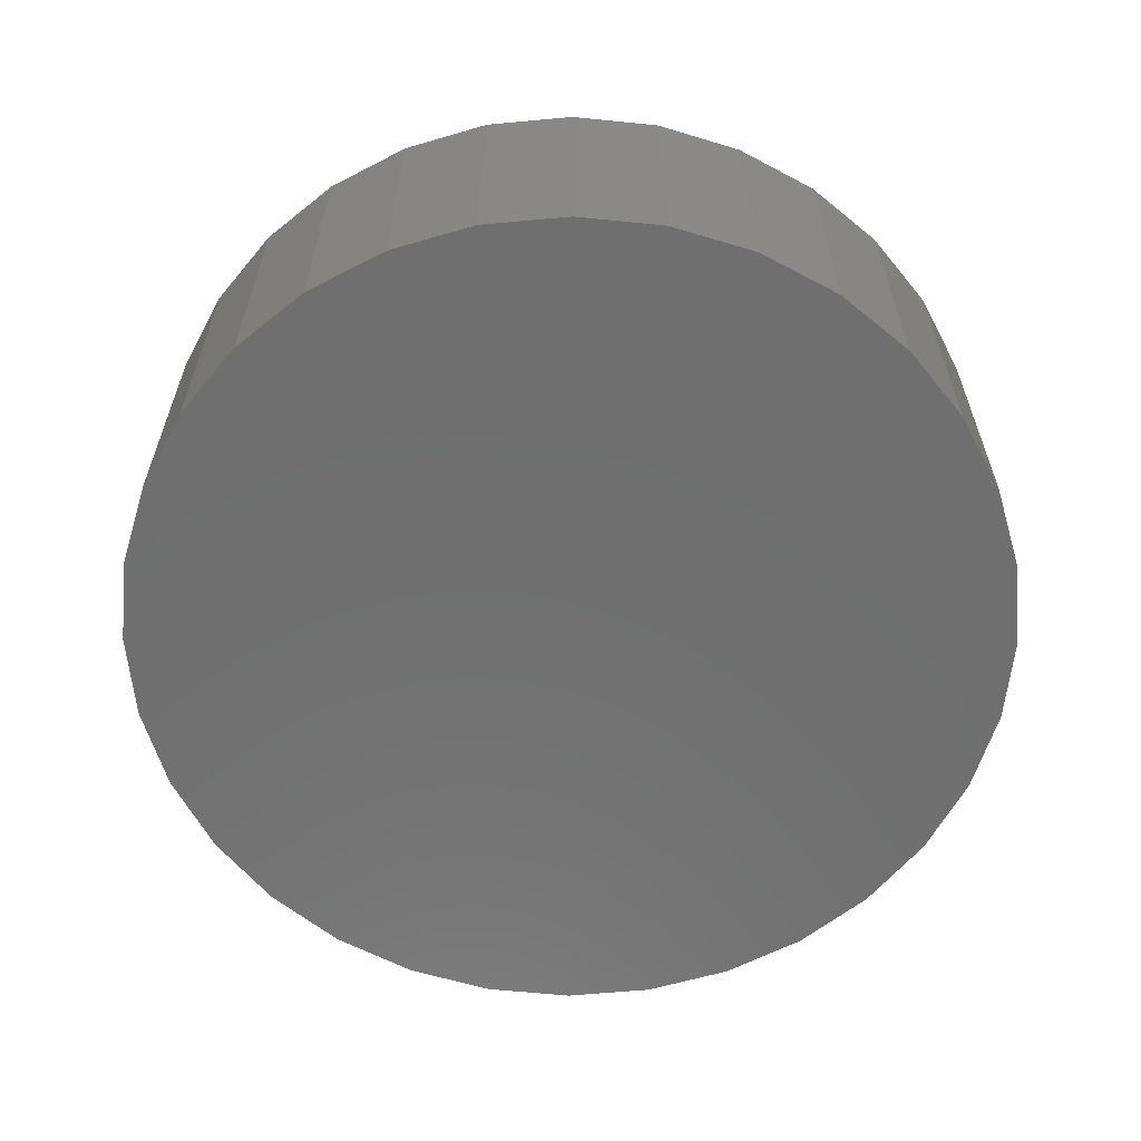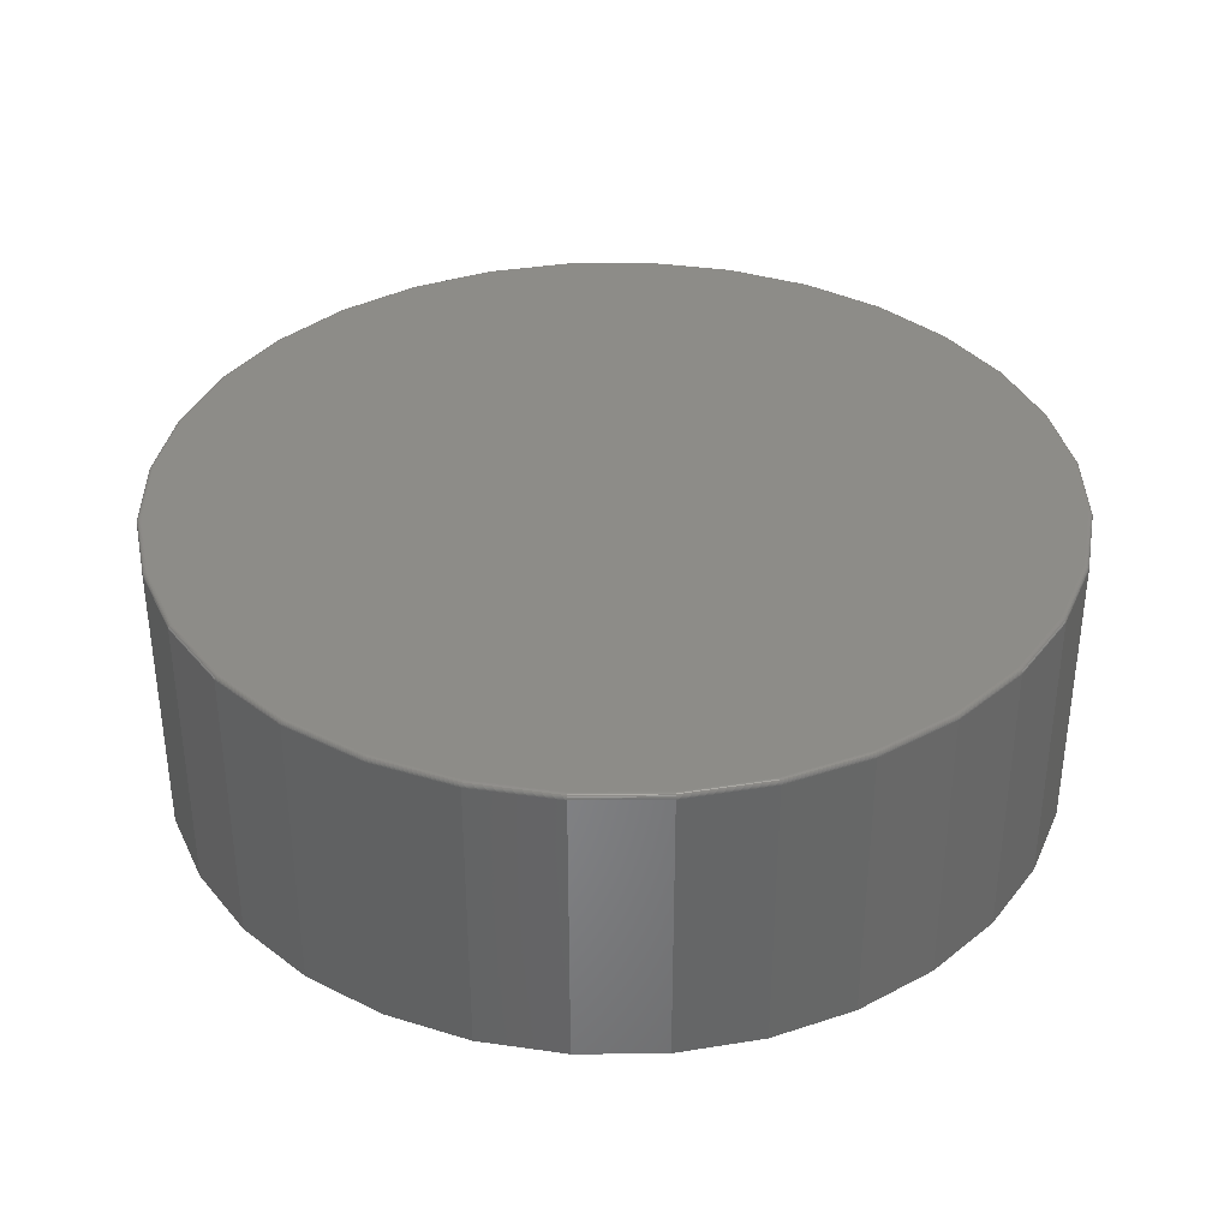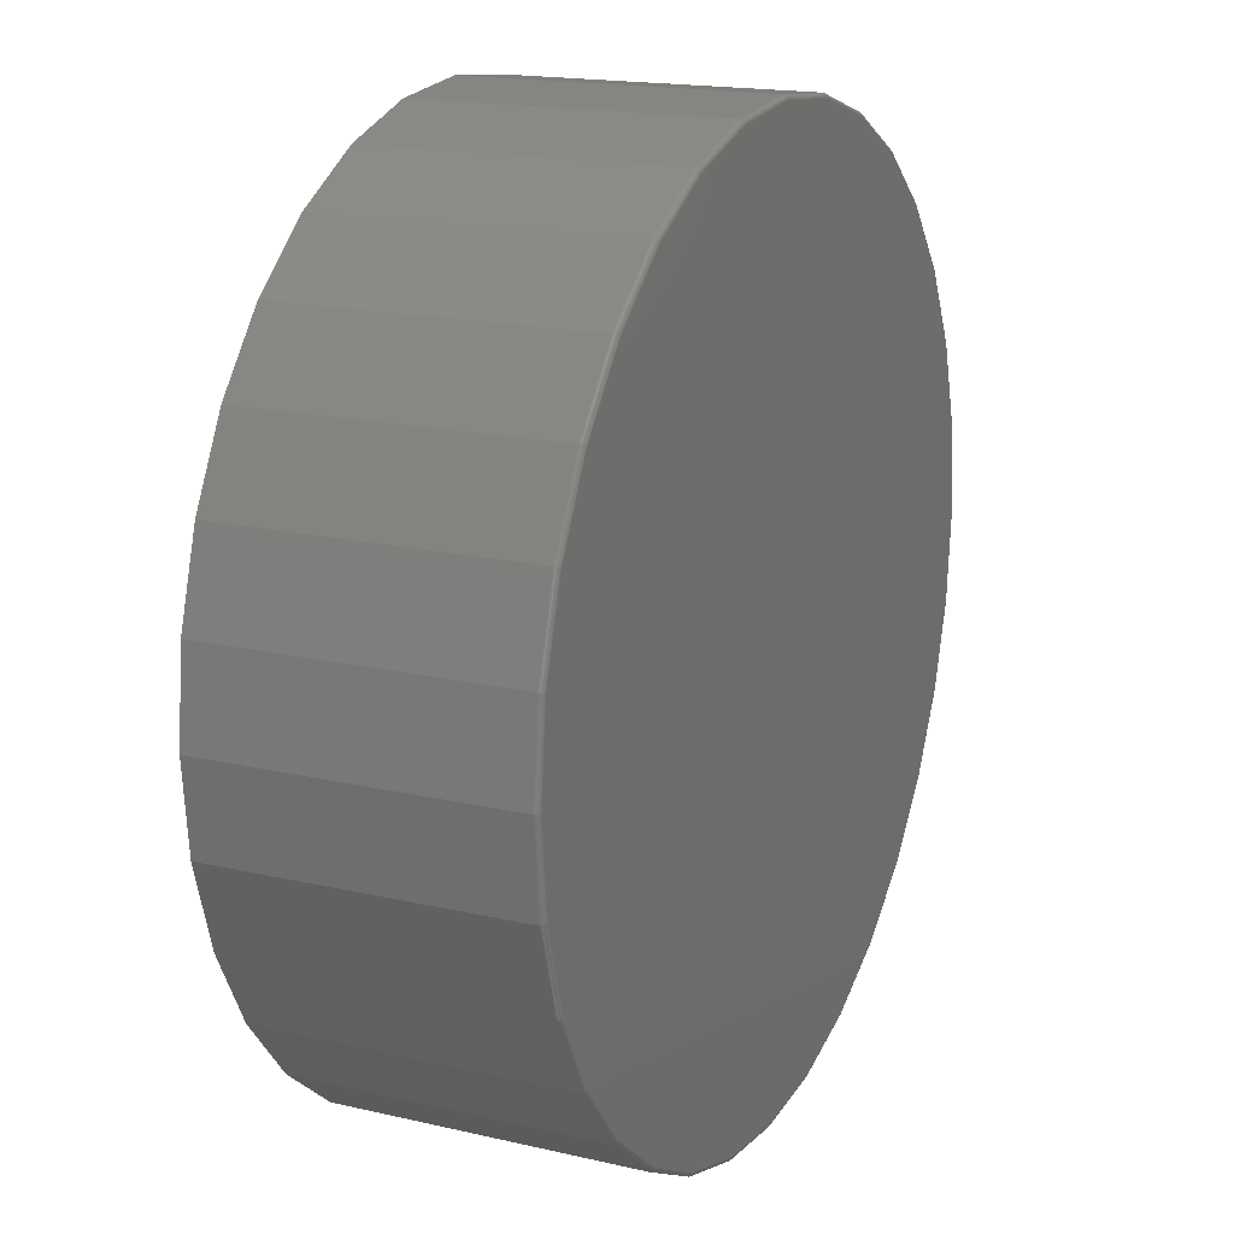
<metadata>
{"format":"stl","ext":"stl","renderer":"f3d","projection":"perspective","resolution":1024,"background":"white","views":[{"elev":-61.4,"azim":56.0,"up":"+Z"},{"elev":36.4,"azim":83.7,"up":"+Z"},{"elev":17.2,"azim":-65.1,"up":"+Y"}]}
</metadata>
<code>
# stl→obj: 320 verts, 636 faces
v -0.1384 0.7357 0.5
v 0.1542 0.7357 0.5
v 0.007895 0.7501 0.5
v 0.2949 0.693 0.5
v -0.2791 0.693 0.5
v 0.4246 0.6237 0.5
v -0.4088 0.6237 0.5
v 0.5383 0.5304 0.5
v -0.5225 0.5304 0.5
v 0.6316 0.4167 0.5
v -0.6158 0.4167 0.5
v 0.7009 0.287 0.5
v -0.6851 0.287 0.5
v 0.7436 0.1463 0.5
v -0.7278 0.1463 0.5
v 0.758 -2.292e-16 0.5
v -0.7422 -2.867e-16 0.5
v 0.7436 -0.1463 0.5
v -0.7278 -0.1463 0.5
v 0.7009 -0.287 0.5
v -0.6851 -0.287 0.5
v 0.6316 -0.4167 0.5
v -0.6158 -0.4167 0.5
v 0.5383 -0.5304 0.5
v -0.5225 -0.5304 0.5
v 0.4246 -0.6237 0.5
v -0.4088 -0.6237 0.5
v 0.2949 -0.693 0.5
v -0.2791 -0.693 0.5
v 0.1542 -0.7357 0.5
v -0.1384 -0.7357 0.5
v 0.007895 -0.7501 0.5
v 0.7658 0 0
v 0.7658 -8.588e-16 0.4922
v 0.7512 -0.1479 0
v 0.7512 -0.1479 0.4922
v 0.7081 -0.29 0
v 0.7081 -0.29 0.4922
v 0.6381 -0.4211 0
v 0.6381 -0.4211 0.4922
v 0.5438 -0.5359 0
v 0.5438 -0.5359 0.4922
v 0.429 -0.6302 0
v 0.429 -0.6302 0.4922
v 0.2979 -0.7002 0
v 0.2979 -0.7002 0.4922
v 0.1558 -0.7433 0
v 0.1558 -0.7433 0.4922
v 0.007895 -0.7579 0
v 0.007895 -0.7579 0.4922
v -0.14 -0.7433 0
v -0.14 -0.7433 0.4922
v -0.2821 -0.7002 0
v -0.2821 -0.7002 0.4922
v -0.4132 -0.6302 0
v -0.4132 -0.6302 0.4922
v -0.528 -0.5359 0
v -0.528 -0.5359 0.4922
v -0.6223 -0.4211 0
v -0.6223 -0.4211 0.4922
v -0.6923 -0.29 0
v -0.6923 -0.29 0.4922
v -0.7354 -0.1479 0
v -0.7354 -0.1479 0.4922
v -0.75 9.281e-17 0
v -0.75 9.281e-17 0.4922
v -0.7354 0.1479 0
v -0.7354 0.1479 0.4922
v -0.6923 0.29 0
v -0.6923 0.29 0.4922
v -0.6223 0.4211 0
v -0.6223 0.4211 0.4922
v -0.528 0.5359 0
v -0.528 0.5359 0.4922
v -0.4132 0.6302 0
v -0.4132 0.6302 0.4922
v -0.2821 0.7002 0
v -0.2821 0.7002 0.4922
v -0.14 0.7433 0
v -0.14 0.7433 0.4922
v 0.007895 0.7579 0
v 0.007895 0.7579 0.4922
v 0.1558 0.7433 0
v 0.1558 0.7433 0.4922
v 0.2979 0.7002 0
v 0.2979 0.7002 0.4922
v 0.429 0.6302 0
v 0.429 0.6302 0.4922
v 0.5438 0.5359 0
v 0.5438 0.5359 0.4922
v 0.6381 0.4211 0
v 0.6381 0.4211 0.4922
v 0.7081 0.29 0
v 0.7081 0.29 0.4922
v 0.7512 0.1479 0
v 0.7512 0.1479 0.4922
v -0.7437 2.776e-16 0.4998
v -0.7293 0.1466 0.4998
v -0.7452 2.776e-16 0.4994
v -0.7307 0.1469 0.4994
v -0.7465 2.776e-16 0.4987
v -0.732 0.1472 0.4987
v -0.7477 2.776e-16 0.4977
v -0.7332 0.1474 0.4977
v -0.7487 2.776e-16 0.4965
v -0.7341 0.1476 0.4965
v -0.7494 2.776e-16 0.4952
v -0.7349 0.1477 0.4952
v -0.7498 2.776e-16 0.4937
v -0.7353 0.1478 0.4937
v 0.7451 0.1466 0.4998
v 0.7595 -1.443e-15 0.4998
v 0.7465 0.1469 0.4994
v 0.761 -1.443e-15 0.4994
v 0.7478 0.1472 0.4987
v 0.7623 -1.443e-15 0.4987
v 0.749 0.1474 0.4977
v 0.7635 -1.443e-15 0.4977
v 0.7499 0.1476 0.4965
v 0.7645 -1.443e-15 0.4965
v 0.7506 0.1477 0.4952
v 0.7652 -1.443e-15 0.4952
v 0.7511 0.1478 0.4937
v 0.7656 -1.443e-15 0.4937
v 0.7023 0.2876 0.4998
v 0.7036 0.2882 0.4994
v 0.7049 0.2887 0.4987
v 0.706 0.2892 0.4977
v 0.7069 0.2895 0.4965
v 0.7075 0.2898 0.4952
v 0.708 0.29 0.4937
v 0.6328 0.4176 0.4998
v 0.6341 0.4184 0.4994
v 0.6352 0.4191 0.4987
v 0.6362 0.4198 0.4977
v 0.637 0.4203 0.4965
v 0.6376 0.4207 0.4952
v 0.6379 0.421 0.4937
v 0.5394 0.5315 0.4998
v 0.5404 0.5325 0.4994
v 0.5414 0.5335 0.4987
v 0.5422 0.5343 0.4977
v 0.5429 0.535 0.4965
v 0.5434 0.5355 0.4952
v 0.5437 0.5358 0.4937
v 0.4255 0.6249 0.4998
v 0.4263 0.6262 0.4994
v 0.427 0.6273 0.4987
v 0.4277 0.6283 0.4977
v 0.4282 0.6291 0.4965
v 0.4286 0.6297 0.4952
v 0.4289 0.63 0.4937
v 0.2955 0.6944 0.4998
v 0.2961 0.6957 0.4994
v 0.2966 0.697 0.4987
v 0.2971 0.6981 0.4977
v 0.2974 0.699 0.4965
v 0.2977 0.6997 0.4952
v 0.2979 0.7001 0.4937
v 0.1545 0.7372 0.4998
v 0.1548 0.7386 0.4994
v 0.1551 0.7399 0.4987
v 0.1553 0.7411 0.4977
v 0.1555 0.742 0.4965
v 0.1556 0.7427 0.4952
v 0.1557 0.7432 0.4937
v 0.007895 0.7516 0.4998
v 0.007895 0.7531 0.4994
v 0.007895 0.7544 0.4987
v 0.007895 0.7556 0.4977
v 0.007895 0.7566 0.4965
v 0.007895 0.7573 0.4952
v 0.007895 0.7577 0.4937
v -0.1387 0.7372 0.4998
v -0.139 0.7386 0.4994
v -0.1393 0.7399 0.4987
v -0.1395 0.7411 0.4977
v -0.1397 0.742 0.4965
v -0.1398 0.7427 0.4952
v -0.1399 0.7432 0.4937
v -0.2797 0.6944 0.4998
v -0.2803 0.6957 0.4994
v -0.2808 0.697 0.4987
v -0.2813 0.6981 0.4977
v -0.2816 0.699 0.4965
v -0.2819 0.6997 0.4952
v -0.2821 0.7001 0.4937
v -0.4097 0.6249 0.4998
v -0.4105 0.6262 0.4994
v -0.4112 0.6273 0.4987
v -0.4119 0.6283 0.4977
v -0.4124 0.6291 0.4965
v -0.4128 0.6297 0.4952
v -0.4131 0.63 0.4937
v -0.5236 0.5315 0.4998
v -0.5246 0.5325 0.4994
v -0.5256 0.5335 0.4987
v -0.5264 0.5343 0.4977
v -0.5271 0.535 0.4965
v -0.5276 0.5355 0.4952
v -0.5279 0.5358 0.4937
v -0.617 0.4176 0.4998
v -0.6183 0.4184 0.4994
v -0.6194 0.4191 0.4987
v -0.6204 0.4198 0.4977
v -0.6212 0.4203 0.4965
v -0.6218 0.4207 0.4952
v -0.6221 0.421 0.4937
v -0.6865 0.2876 0.4998
v -0.6879 0.2882 0.4994
v -0.6891 0.2887 0.4987
v -0.6902 0.2892 0.4977
v -0.6911 0.2895 0.4965
v -0.6918 0.2898 0.4952
v -0.6922 0.29 0.4937
v 0.7451 -0.1466 0.4998
v 0.7465 -0.1469 0.4994
v 0.7478 -0.1472 0.4987
v 0.749 -0.1474 0.4977
v 0.7499 -0.1476 0.4965
v 0.7506 -0.1477 0.4952
v 0.7511 -0.1478 0.4937
v -0.7293 -0.1466 0.4998
v -0.7307 -0.1469 0.4994
v -0.732 -0.1472 0.4987
v -0.7332 -0.1474 0.4977
v -0.7341 -0.1476 0.4965
v -0.7349 -0.1477 0.4952
v -0.7353 -0.1478 0.4937
v -0.6865 -0.2876 0.4998
v -0.6879 -0.2882 0.4994
v -0.6891 -0.2887 0.4987
v -0.6902 -0.2892 0.4977
v -0.6911 -0.2895 0.4965
v -0.6918 -0.2898 0.4952
v -0.6922 -0.29 0.4937
v -0.617 -0.4176 0.4998
v -0.6183 -0.4184 0.4994
v -0.6194 -0.4191 0.4987
v -0.6204 -0.4198 0.4977
v -0.6212 -0.4203 0.4965
v -0.6218 -0.4207 0.4952
v -0.6221 -0.421 0.4937
v -0.5236 -0.5315 0.4998
v -0.5246 -0.5325 0.4994
v -0.5256 -0.5335 0.4987
v -0.5264 -0.5343 0.4977
v -0.5271 -0.535 0.4965
v -0.5276 -0.5355 0.4952
v -0.5279 -0.5358 0.4937
v -0.4097 -0.6249 0.4998
v -0.4105 -0.6262 0.4994
v -0.4112 -0.6273 0.4987
v -0.4119 -0.6283 0.4977
v -0.4124 -0.6291 0.4965
v -0.4128 -0.6297 0.4952
v -0.4131 -0.63 0.4937
v -0.2797 -0.6944 0.4998
v -0.2803 -0.6957 0.4994
v -0.2808 -0.697 0.4987
v -0.2813 -0.6981 0.4977
v -0.2816 -0.699 0.4965
v -0.2819 -0.6997 0.4952
v -0.2821 -0.7001 0.4937
v -0.1387 -0.7372 0.4998
v -0.139 -0.7386 0.4994
v -0.1393 -0.7399 0.4987
v -0.1395 -0.7411 0.4977
v -0.1397 -0.742 0.4965
v -0.1398 -0.7427 0.4952
v -0.1399 -0.7432 0.4937
v 0.007895 -0.7516 0.4998
v 0.007895 -0.7531 0.4994
v 0.007895 -0.7544 0.4987
v 0.007895 -0.7556 0.4977
v 0.007895 -0.7566 0.4965
v 0.007895 -0.7573 0.4952
v 0.007895 -0.7577 0.4937
v 0.1545 -0.7372 0.4998
v 0.1548 -0.7386 0.4994
v 0.1551 -0.7399 0.4987
v 0.1553 -0.7411 0.4977
v 0.1555 -0.742 0.4965
v 0.1556 -0.7427 0.4952
v 0.1557 -0.7432 0.4937
v 0.2955 -0.6944 0.4998
v 0.2961 -0.6957 0.4994
v 0.2966 -0.697 0.4987
v 0.2971 -0.6981 0.4977
v 0.2974 -0.699 0.4965
v 0.2977 -0.6997 0.4952
v 0.2979 -0.7001 0.4937
v 0.4255 -0.6249 0.4998
v 0.4263 -0.6262 0.4994
v 0.427 -0.6273 0.4987
v 0.4277 -0.6283 0.4977
v 0.4282 -0.6291 0.4965
v 0.4286 -0.6297 0.4952
v 0.4289 -0.63 0.4937
v 0.5394 -0.5315 0.4998
v 0.5404 -0.5325 0.4994
v 0.5414 -0.5335 0.4987
v 0.5422 -0.5343 0.4977
v 0.5429 -0.535 0.4965
v 0.5434 -0.5355 0.4952
v 0.5437 -0.5358 0.4937
v 0.6328 -0.4176 0.4998
v 0.6341 -0.4184 0.4994
v 0.6352 -0.4191 0.4987
v 0.6362 -0.4198 0.4977
v 0.637 -0.4203 0.4965
v 0.6376 -0.4207 0.4952
v 0.6379 -0.421 0.4937
v 0.7023 -0.2876 0.4998
v 0.7036 -0.2882 0.4994
v 0.7049 -0.2887 0.4987
v 0.706 -0.2892 0.4977
v 0.7069 -0.2895 0.4965
v 0.7075 -0.2898 0.4952
v 0.708 -0.29 0.4937
f 1 2 3
f 2 1 4
f 4 1 5
f 4 5 6
f 6 5 7
f 6 7 8
f 8 7 9
f 8 9 10
f 10 9 11
f 10 11 12
f 12 11 13
f 12 13 14
f 14 13 15
f 14 15 16
f 16 15 17
f 16 17 18
f 18 17 19
f 18 19 20
f 20 19 21
f 20 21 22
f 22 21 23
f 22 23 24
f 24 23 25
f 24 25 26
f 26 25 27
f 26 27 28
f 28 27 29
f 28 29 30
f 30 29 31
f 30 31 32
f 33 34 35
f 35 34 36
f 35 36 37
f 37 36 38
f 37 38 39
f 39 38 40
f 39 40 41
f 41 40 42
f 41 42 43
f 43 42 44
f 43 44 45
f 45 44 46
f 45 46 47
f 47 46 48
f 47 48 49
f 49 48 50
f 49 50 51
f 51 50 52
f 51 52 53
f 53 52 54
f 53 54 55
f 55 54 56
f 55 56 57
f 57 56 58
f 57 58 59
f 59 58 60
f 59 60 61
f 61 60 62
f 61 62 63
f 63 62 64
f 63 64 65
f 65 64 66
f 65 66 67
f 67 66 68
f 67 68 69
f 69 68 70
f 69 70 71
f 71 70 72
f 71 72 73
f 73 72 74
f 73 74 75
f 75 74 76
f 75 76 77
f 77 76 78
f 77 78 79
f 79 78 80
f 79 80 81
f 81 80 82
f 81 82 83
f 83 82 84
f 83 84 85
f 85 84 86
f 85 86 87
f 87 86 88
f 87 88 89
f 89 88 90
f 89 90 91
f 91 90 92
f 91 92 93
f 93 92 94
f 93 94 95
f 95 94 96
f 95 96 33
f 33 96 34
f 17 15 97
f 97 15 98
f 97 98 99
f 99 98 100
f 99 100 101
f 101 100 102
f 101 102 103
f 103 102 104
f 103 104 105
f 105 104 106
f 105 106 107
f 107 106 108
f 107 108 109
f 109 108 110
f 109 110 66
f 66 110 68
f 14 16 111
f 111 16 112
f 111 112 113
f 113 112 114
f 113 114 115
f 115 114 116
f 115 116 117
f 117 116 118
f 117 118 119
f 119 118 120
f 119 120 121
f 121 120 122
f 121 122 123
f 123 122 124
f 123 124 96
f 96 124 34
f 12 14 125
f 125 14 111
f 125 111 126
f 126 111 113
f 126 113 127
f 127 113 115
f 127 115 128
f 128 115 117
f 128 117 129
f 129 117 119
f 129 119 130
f 130 119 121
f 130 121 131
f 131 121 123
f 131 123 94
f 94 123 96
f 10 12 132
f 132 12 125
f 132 125 133
f 133 125 126
f 133 126 134
f 134 126 127
f 134 127 135
f 135 127 128
f 135 128 136
f 136 128 129
f 136 129 137
f 137 129 130
f 137 130 138
f 138 130 131
f 138 131 92
f 92 131 94
f 8 10 139
f 139 10 132
f 139 132 140
f 140 132 133
f 140 133 141
f 141 133 134
f 141 134 142
f 142 134 135
f 142 135 143
f 143 135 136
f 143 136 144
f 144 136 137
f 144 137 145
f 145 137 138
f 145 138 90
f 90 138 92
f 6 8 146
f 146 8 139
f 146 139 147
f 147 139 140
f 147 140 148
f 148 140 141
f 148 141 149
f 149 141 142
f 149 142 150
f 150 142 143
f 150 143 151
f 151 143 144
f 151 144 152
f 152 144 145
f 152 145 88
f 88 145 90
f 4 6 153
f 153 6 146
f 153 146 154
f 154 146 147
f 154 147 155
f 155 147 148
f 155 148 156
f 156 148 149
f 156 149 157
f 157 149 150
f 157 150 158
f 158 150 151
f 158 151 159
f 159 151 152
f 159 152 86
f 86 152 88
f 2 4 160
f 160 4 153
f 160 153 161
f 161 153 154
f 161 154 162
f 162 154 155
f 162 155 163
f 163 155 156
f 163 156 164
f 164 156 157
f 164 157 165
f 165 157 158
f 165 158 166
f 166 158 159
f 166 159 84
f 84 159 86
f 3 2 167
f 167 2 160
f 167 160 168
f 168 160 161
f 168 161 169
f 169 161 162
f 169 162 170
f 170 162 163
f 170 163 171
f 171 163 164
f 171 164 172
f 172 164 165
f 172 165 173
f 173 165 166
f 173 166 82
f 82 166 84
f 1 3 174
f 174 3 167
f 174 167 175
f 175 167 168
f 175 168 176
f 176 168 169
f 176 169 177
f 177 169 170
f 177 170 178
f 178 170 171
f 178 171 179
f 179 171 172
f 179 172 180
f 180 172 173
f 180 173 80
f 80 173 82
f 5 1 181
f 181 1 174
f 181 174 182
f 182 174 175
f 182 175 183
f 183 175 176
f 183 176 184
f 184 176 177
f 184 177 185
f 185 177 178
f 185 178 186
f 186 178 179
f 186 179 187
f 187 179 180
f 187 180 78
f 78 180 80
f 7 5 188
f 188 5 181
f 188 181 189
f 189 181 182
f 189 182 190
f 190 182 183
f 190 183 191
f 191 183 184
f 191 184 192
f 192 184 185
f 192 185 193
f 193 185 186
f 193 186 194
f 194 186 187
f 194 187 76
f 76 187 78
f 9 7 195
f 195 7 188
f 195 188 196
f 196 188 189
f 196 189 197
f 197 189 190
f 197 190 198
f 198 190 191
f 198 191 199
f 199 191 192
f 199 192 200
f 200 192 193
f 200 193 201
f 201 193 194
f 201 194 74
f 74 194 76
f 11 9 202
f 202 9 195
f 202 195 203
f 203 195 196
f 203 196 204
f 204 196 197
f 204 197 205
f 205 197 198
f 205 198 206
f 206 198 199
f 206 199 207
f 207 199 200
f 207 200 208
f 208 200 201
f 208 201 72
f 72 201 74
f 13 11 209
f 209 11 202
f 209 202 210
f 210 202 203
f 210 203 211
f 211 203 204
f 211 204 212
f 212 204 205
f 212 205 213
f 213 205 206
f 213 206 214
f 214 206 207
f 214 207 215
f 215 207 208
f 215 208 70
f 70 208 72
f 15 13 98
f 98 13 209
f 98 209 100
f 100 209 210
f 100 210 102
f 102 210 211
f 102 211 104
f 104 211 212
f 104 212 106
f 106 212 213
f 106 213 108
f 108 213 214
f 108 214 110
f 110 214 215
f 110 215 68
f 68 215 70
f 16 18 112
f 112 18 216
f 112 216 114
f 114 216 217
f 114 217 116
f 116 217 218
f 116 218 118
f 118 218 219
f 118 219 120
f 120 219 220
f 120 220 122
f 122 220 221
f 122 221 124
f 124 221 222
f 124 222 34
f 34 222 36
f 19 17 223
f 223 17 97
f 223 97 224
f 224 97 99
f 224 99 225
f 225 99 101
f 225 101 226
f 226 101 103
f 226 103 227
f 227 103 105
f 227 105 228
f 228 105 107
f 228 107 229
f 229 107 109
f 229 109 64
f 64 109 66
f 21 19 230
f 230 19 223
f 230 223 231
f 231 223 224
f 231 224 232
f 232 224 225
f 232 225 233
f 233 225 226
f 233 226 234
f 234 226 227
f 234 227 235
f 235 227 228
f 235 228 236
f 236 228 229
f 236 229 62
f 62 229 64
f 23 21 237
f 237 21 230
f 237 230 238
f 238 230 231
f 238 231 239
f 239 231 232
f 239 232 240
f 240 232 233
f 240 233 241
f 241 233 234
f 241 234 242
f 242 234 235
f 242 235 243
f 243 235 236
f 243 236 60
f 60 236 62
f 25 23 244
f 244 23 237
f 244 237 245
f 245 237 238
f 245 238 246
f 246 238 239
f 246 239 247
f 247 239 240
f 247 240 248
f 248 240 241
f 248 241 249
f 249 241 242
f 249 242 250
f 250 242 243
f 250 243 58
f 58 243 60
f 27 25 251
f 251 25 244
f 251 244 252
f 252 244 245
f 252 245 253
f 253 245 246
f 253 246 254
f 254 246 247
f 254 247 255
f 255 247 248
f 255 248 256
f 256 248 249
f 256 249 257
f 257 249 250
f 257 250 56
f 56 250 58
f 29 27 258
f 258 27 251
f 258 251 259
f 259 251 252
f 259 252 260
f 260 252 253
f 260 253 261
f 261 253 254
f 261 254 262
f 262 254 255
f 262 255 263
f 263 255 256
f 263 256 264
f 264 256 257
f 264 257 54
f 54 257 56
f 31 29 265
f 265 29 258
f 265 258 266
f 266 258 259
f 266 259 267
f 267 259 260
f 267 260 268
f 268 260 261
f 268 261 269
f 269 261 262
f 269 262 270
f 270 262 263
f 270 263 271
f 271 263 264
f 271 264 52
f 52 264 54
f 32 31 272
f 272 31 265
f 272 265 273
f 273 265 266
f 273 266 274
f 274 266 267
f 274 267 275
f 275 267 268
f 275 268 276
f 276 268 269
f 276 269 277
f 277 269 270
f 277 270 278
f 278 270 271
f 278 271 50
f 50 271 52
f 30 32 279
f 279 32 272
f 279 272 280
f 280 272 273
f 280 273 281
f 281 273 274
f 281 274 282
f 282 274 275
f 282 275 283
f 283 275 276
f 283 276 284
f 284 276 277
f 284 277 285
f 285 277 278
f 285 278 48
f 48 278 50
f 28 30 286
f 286 30 279
f 286 279 287
f 287 279 280
f 287 280 288
f 288 280 281
f 288 281 289
f 289 281 282
f 289 282 290
f 290 282 283
f 290 283 291
f 291 283 284
f 291 284 292
f 292 284 285
f 292 285 46
f 46 285 48
f 26 28 293
f 293 28 286
f 293 286 294
f 294 286 287
f 294 287 295
f 295 287 288
f 295 288 296
f 296 288 289
f 296 289 297
f 297 289 290
f 297 290 298
f 298 290 291
f 298 291 299
f 299 291 292
f 299 292 44
f 44 292 46
f 24 26 300
f 300 26 293
f 300 293 301
f 301 293 294
f 301 294 302
f 302 294 295
f 302 295 303
f 303 295 296
f 303 296 304
f 304 296 297
f 304 297 305
f 305 297 298
f 305 298 306
f 306 298 299
f 306 299 42
f 42 299 44
f 22 24 307
f 307 24 300
f 307 300 308
f 308 300 301
f 308 301 309
f 309 301 302
f 309 302 310
f 310 302 303
f 310 303 311
f 311 303 304
f 311 304 312
f 312 304 305
f 312 305 313
f 313 305 306
f 313 306 40
f 40 306 42
f 20 22 314
f 314 22 307
f 314 307 315
f 315 307 308
f 315 308 316
f 316 308 309
f 316 309 317
f 317 309 310
f 317 310 318
f 318 310 311
f 318 311 319
f 319 311 312
f 319 312 320
f 320 312 313
f 320 313 38
f 38 313 40
f 18 20 216
f 216 20 314
f 216 314 217
f 217 314 315
f 217 315 218
f 218 315 316
f 218 316 219
f 219 316 317
f 219 317 220
f 220 317 318
f 220 318 221
f 221 318 319
f 221 319 222
f 222 319 320
f 222 320 36
f 36 320 38
f 81 83 79
f 49 51 47
f 47 51 53
f 47 53 45
f 45 53 55
f 45 55 43
f 43 55 57
f 43 57 41
f 41 57 59
f 41 59 39
f 39 59 61
f 39 61 37
f 37 61 63
f 37 63 35
f 35 63 65
f 35 65 33
f 33 65 67
f 33 67 95
f 95 67 69
f 95 69 93
f 93 69 71
f 93 71 91
f 91 71 73
f 91 73 89
f 89 73 75
f 89 75 87
f 87 75 77
f 87 77 85
f 85 77 79
f 85 79 83

</code>
